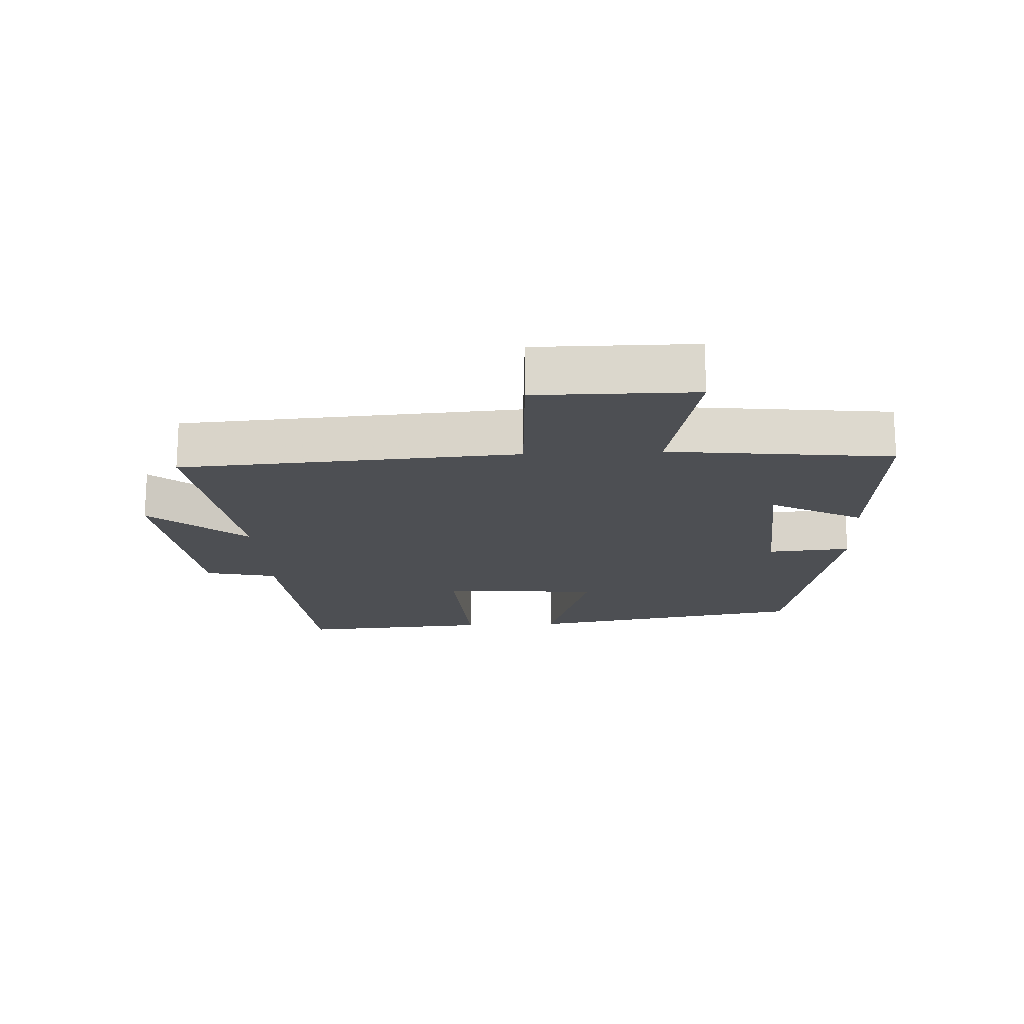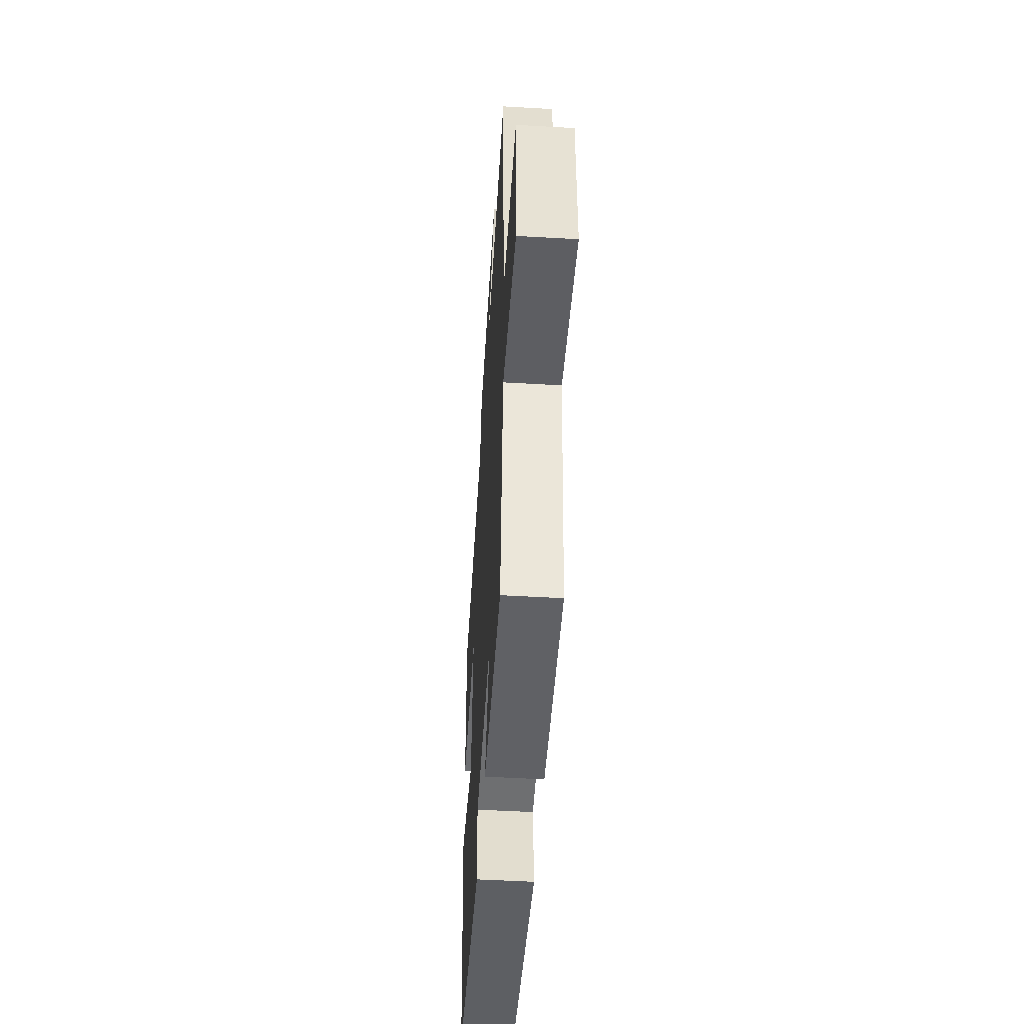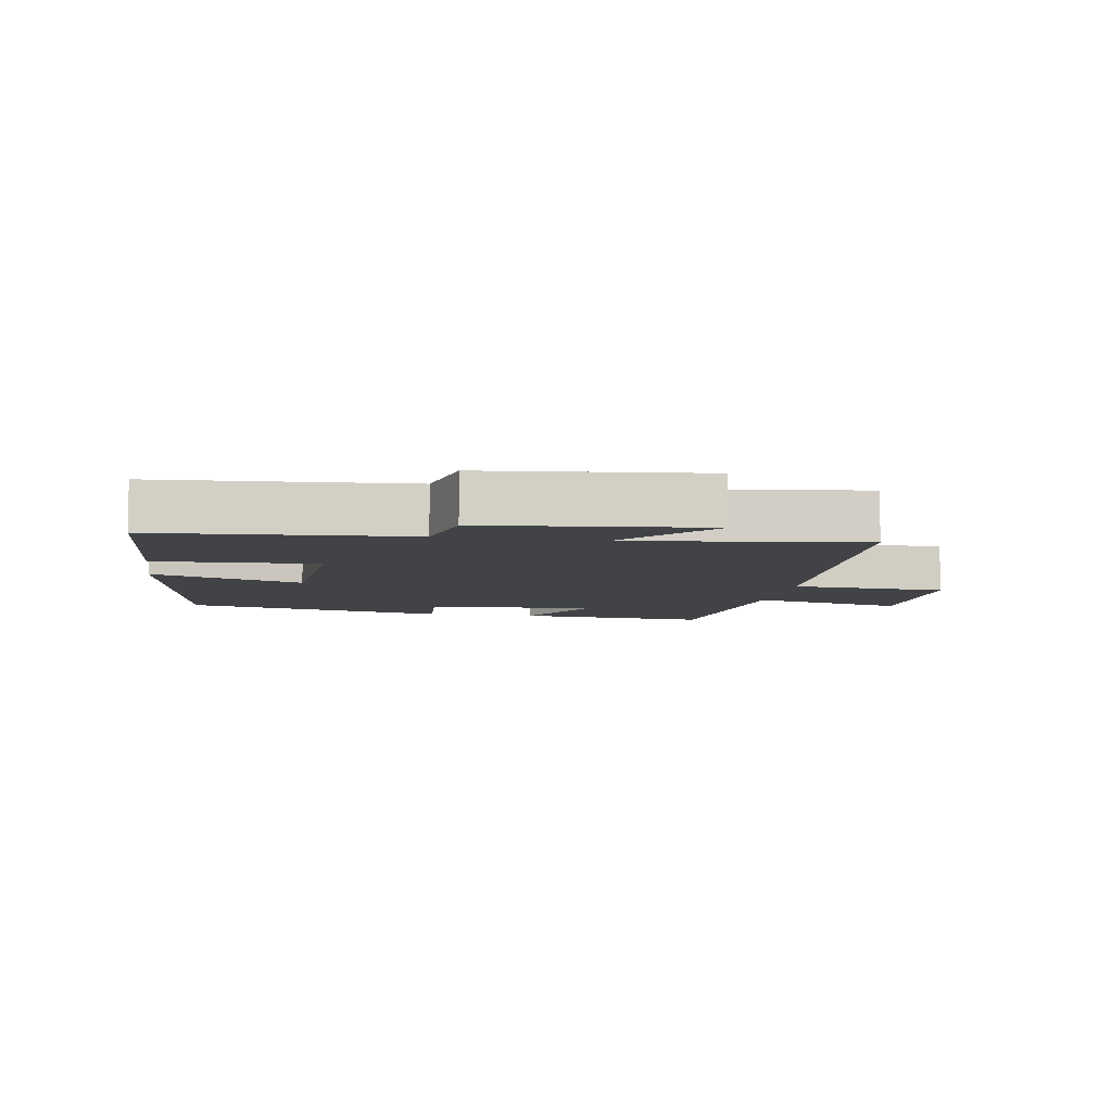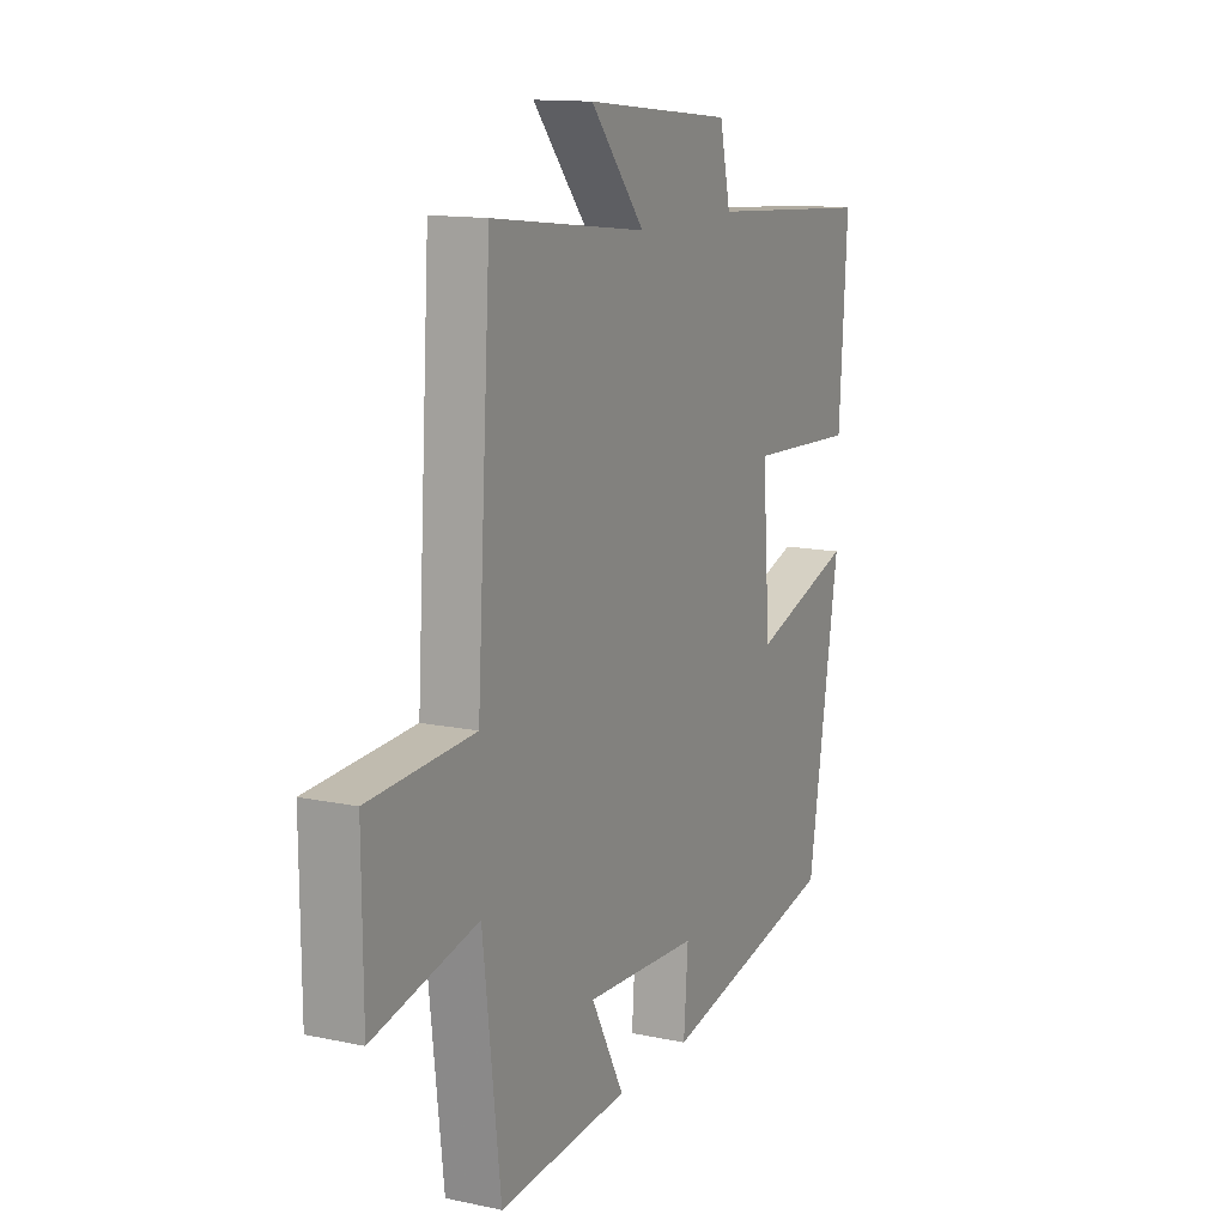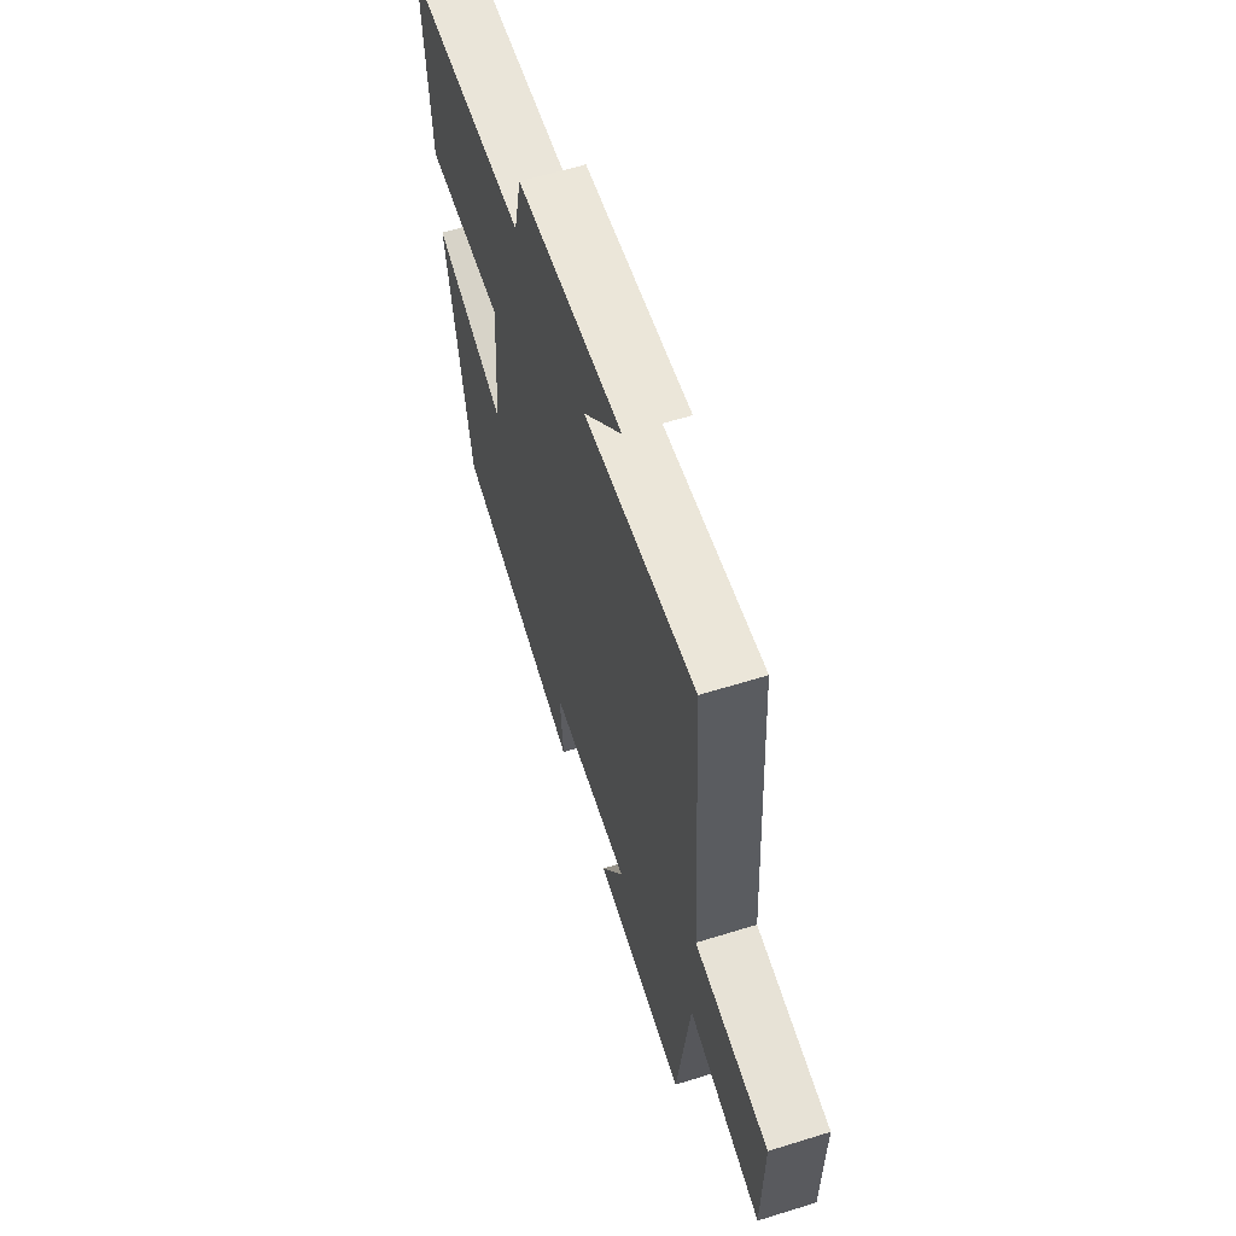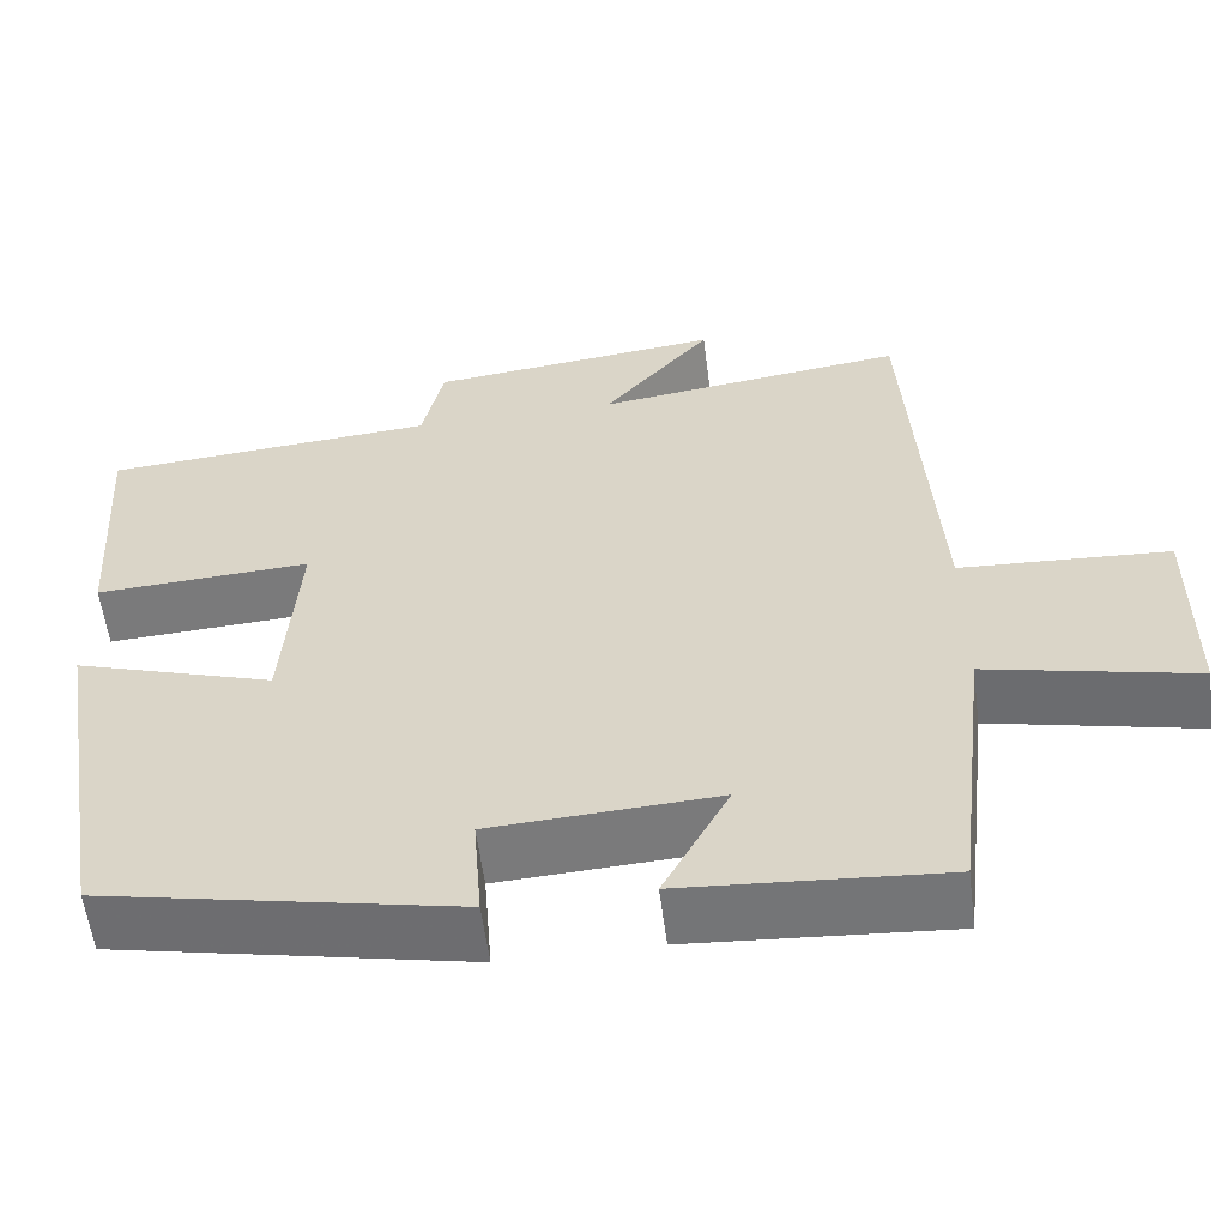
<metadata>
{"format":"obj","ext":"obj","renderer":"f3d","projection":"perspective","resolution":1024,"background":"white","views":[{"elev":-17.6,"azim":93.1,"up":"+Y"},{"elev":-51.4,"azim":86.4,"up":"+Z"},{"elev":-7.3,"azim":-9.6,"up":"+Y"},{"elev":13.3,"azim":115.7,"up":"+Z"},{"elev":60.9,"azim":72.4,"up":"+Z"},{"elev":-57.5,"azim":7.3,"up":"+Z"}]}
</metadata>
<code>
v 0.46 0.07 -0.522
v 0.16 0.07 -0.5
v 0.236 0.07 -0.358
v -0.026 0.07 -0.372
v -0.016 0.07 -0.5
v -0.427 0.07 -0.415
v -0.5 0.07 0.02
v -0.267 0.07 -0.055
v -0.249 0.07 0.189
v -0.5 0.07 0.176
v -0.519 0.07 0.472
v -0.131 0.07 0.5
v -0.106 0.07 0.611
v 0.234 0.07 0.647
v 0.109 0.07 0.5
v 0.468 0.07 0.545
v 0.5 0.07 0.025
v 0.741 0.07 0.011
v 0.739 0.07 -0.233
v 0.5 0.07 -0.179
v 0.46 0 -0.522
v 0.16 0 -0.5
v 0.236 0 -0.358
v -0.026 0 -0.372
v -0.016 0 -0.5
v -0.427 0 -0.415
v -0.5 0 0.02
v -0.267 0 -0.055
v -0.249 0 0.189
v -0.5 0 0.176
v -0.519 0 0.472
v -0.131 0 0.5
v -0.106 0 0.611
v 0.234 0 0.647
v 0.109 0 0.5
v 0.468 0 0.545
v 0.5 0 0.025
v 0.741 0 0.011
v 0.739 0 -0.233
v 0.5 0 -0.179
f 17 18 19 20
f 17 20 1
f 16 17 1
f 15 16 1
f 12 13 14 15
f 11 12 15
f 10 11 15
f 9 10 15
f 8 9 15
f 6 7 8
f 5 6 8
f 4 5 8
f 3 4 8 15
f 1 2 3
f 1 3 15
f 40 39 38 37
f 21 40 37
f 21 37 36
f 21 36 35
f 35 34 33 32
f 35 32 31
f 35 31 30
f 35 30 29
f 35 29 28
f 28 27 26
f 28 26 25
f 28 25 24
f 35 28 24 23
f 23 22 21
f 35 23 21
f 1 21 22 2
f 2 22 23 3
f 3 23 24 4
f 4 24 25 5
f 5 25 26 6
f 6 26 27 7
f 7 27 28 8
f 8 28 29 9
f 9 29 30 10
f 10 30 31 11
f 11 31 32 12
f 12 32 33 13
f 13 33 34 14
f 14 34 35 15
f 15 35 36 16
f 16 36 37 17
f 17 37 38 18
f 18 38 39 19
f 19 39 40 20
f 20 40 21 1

</code>
